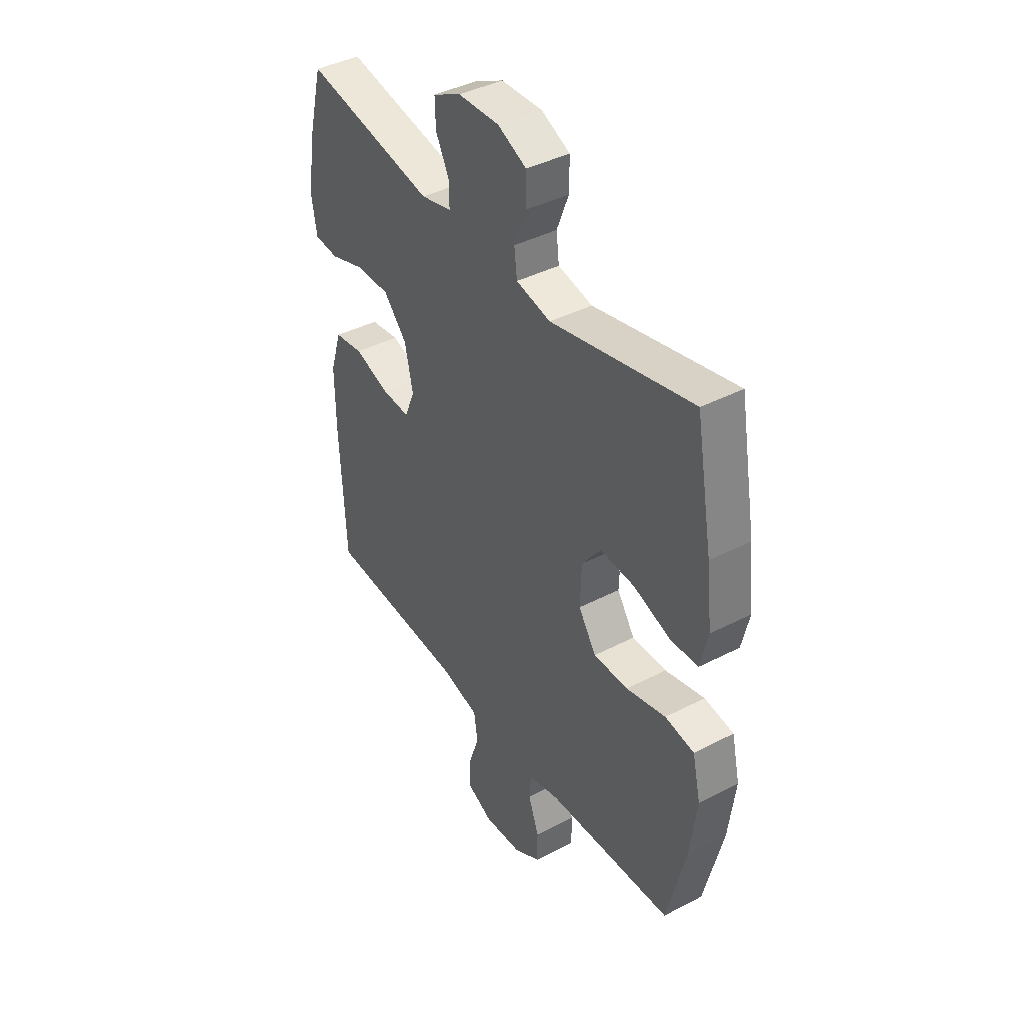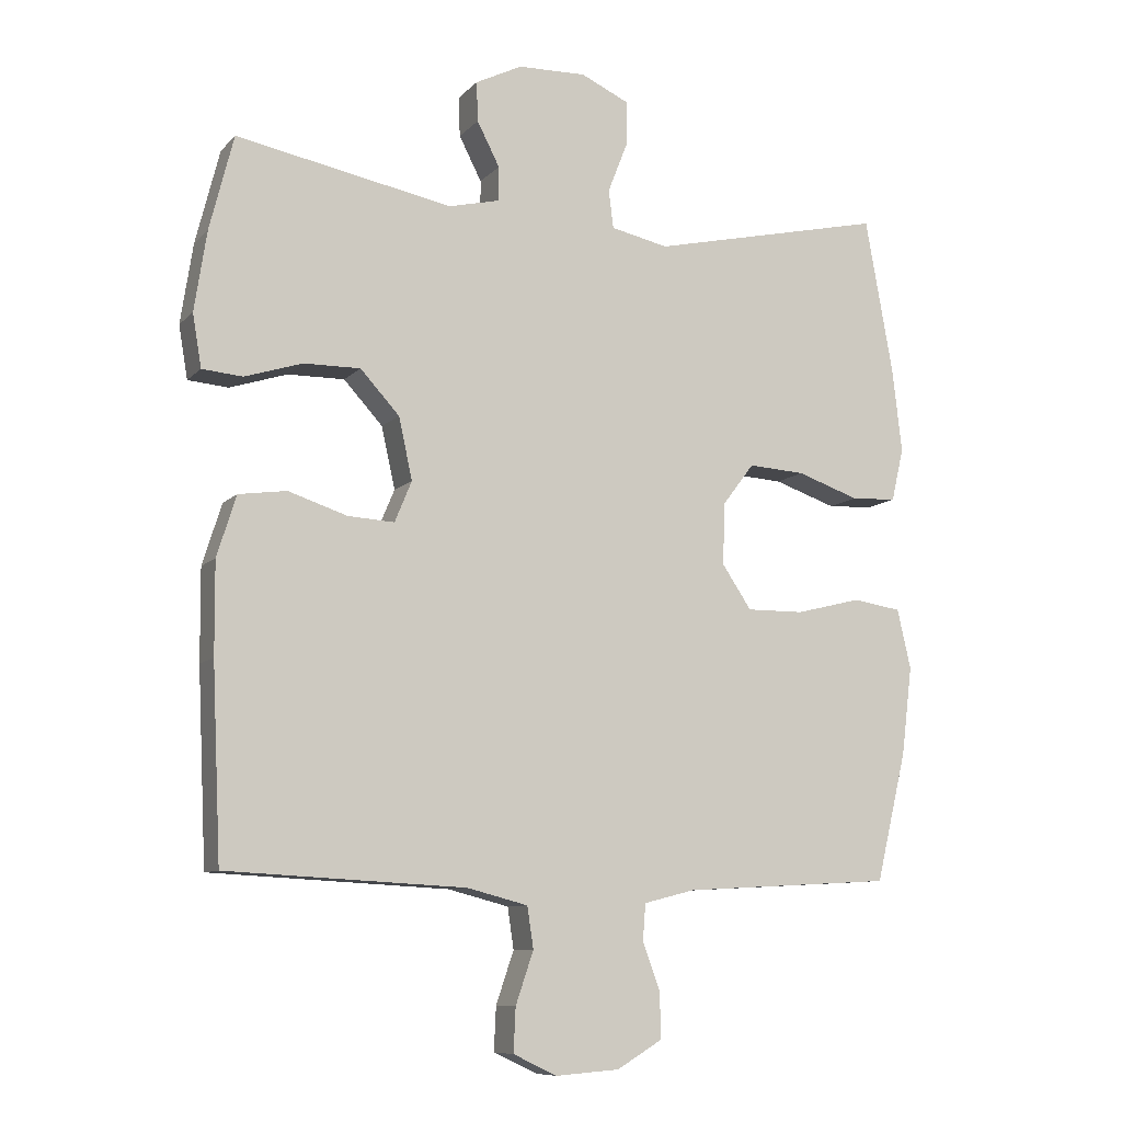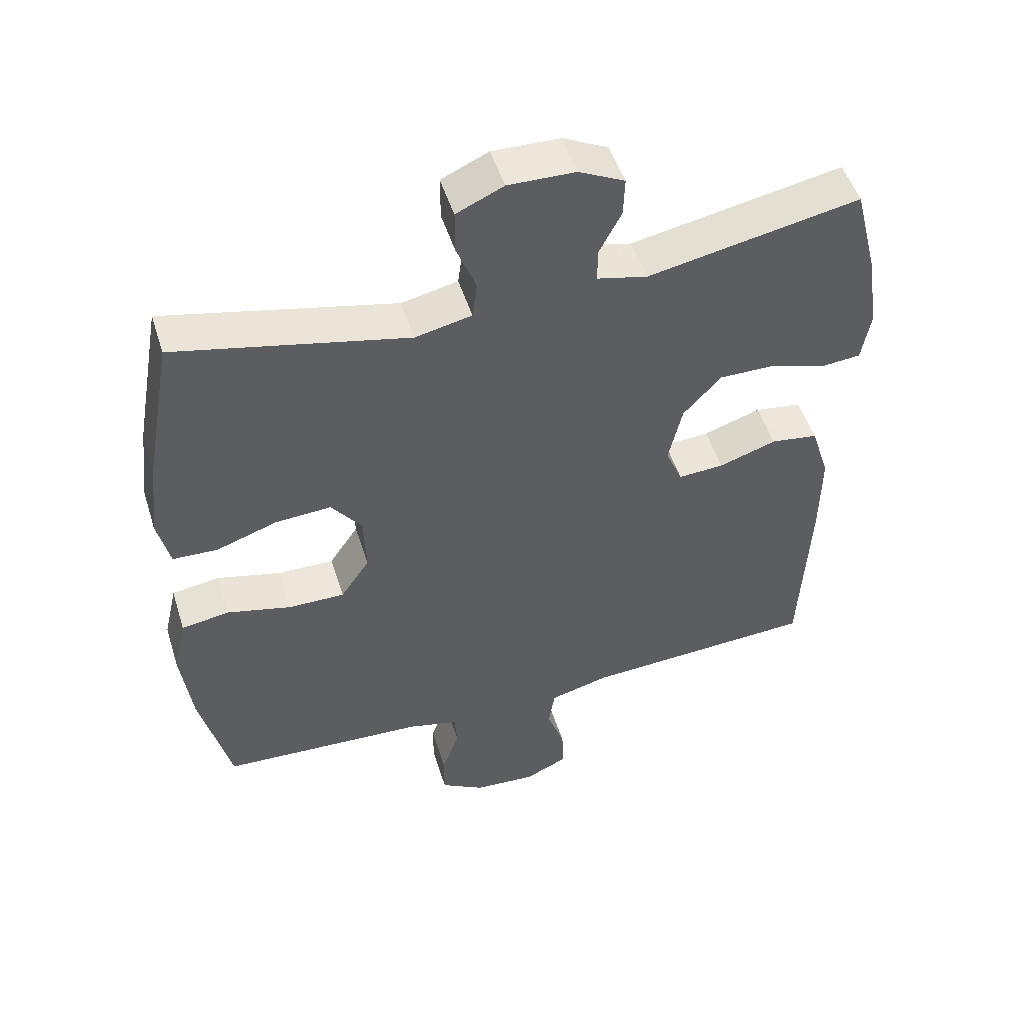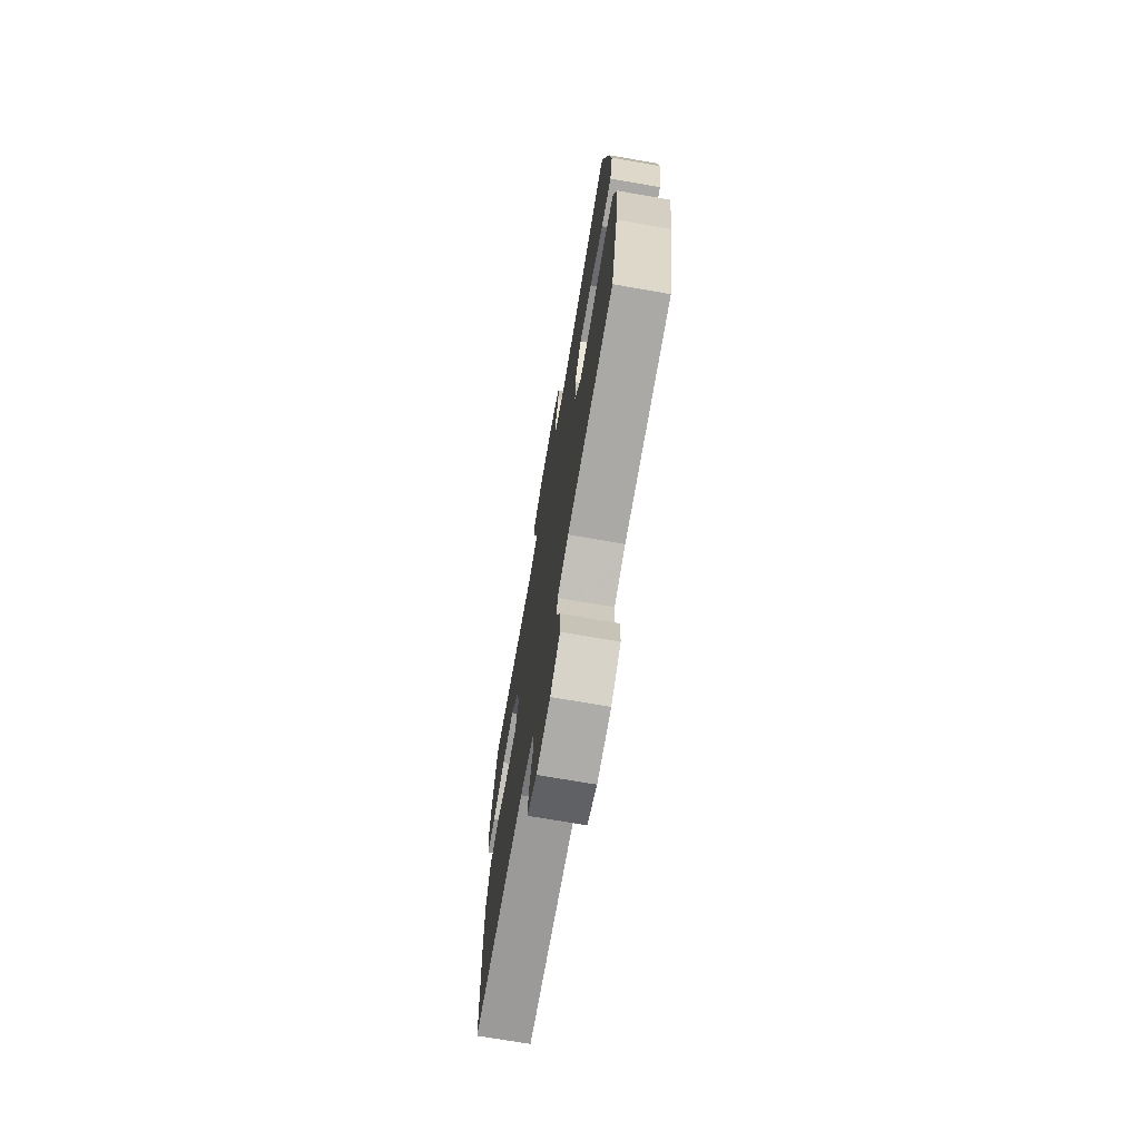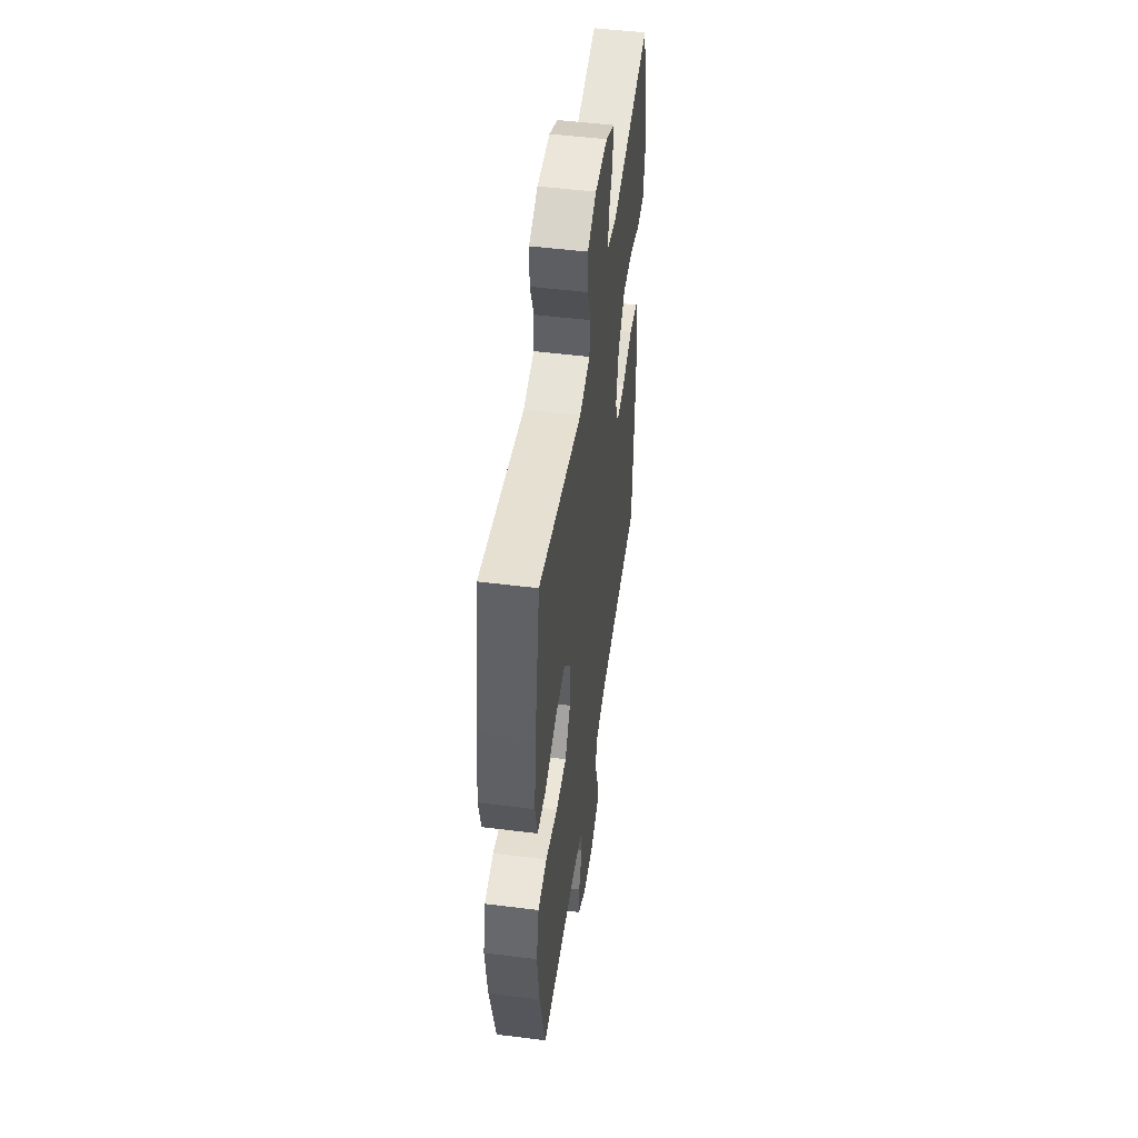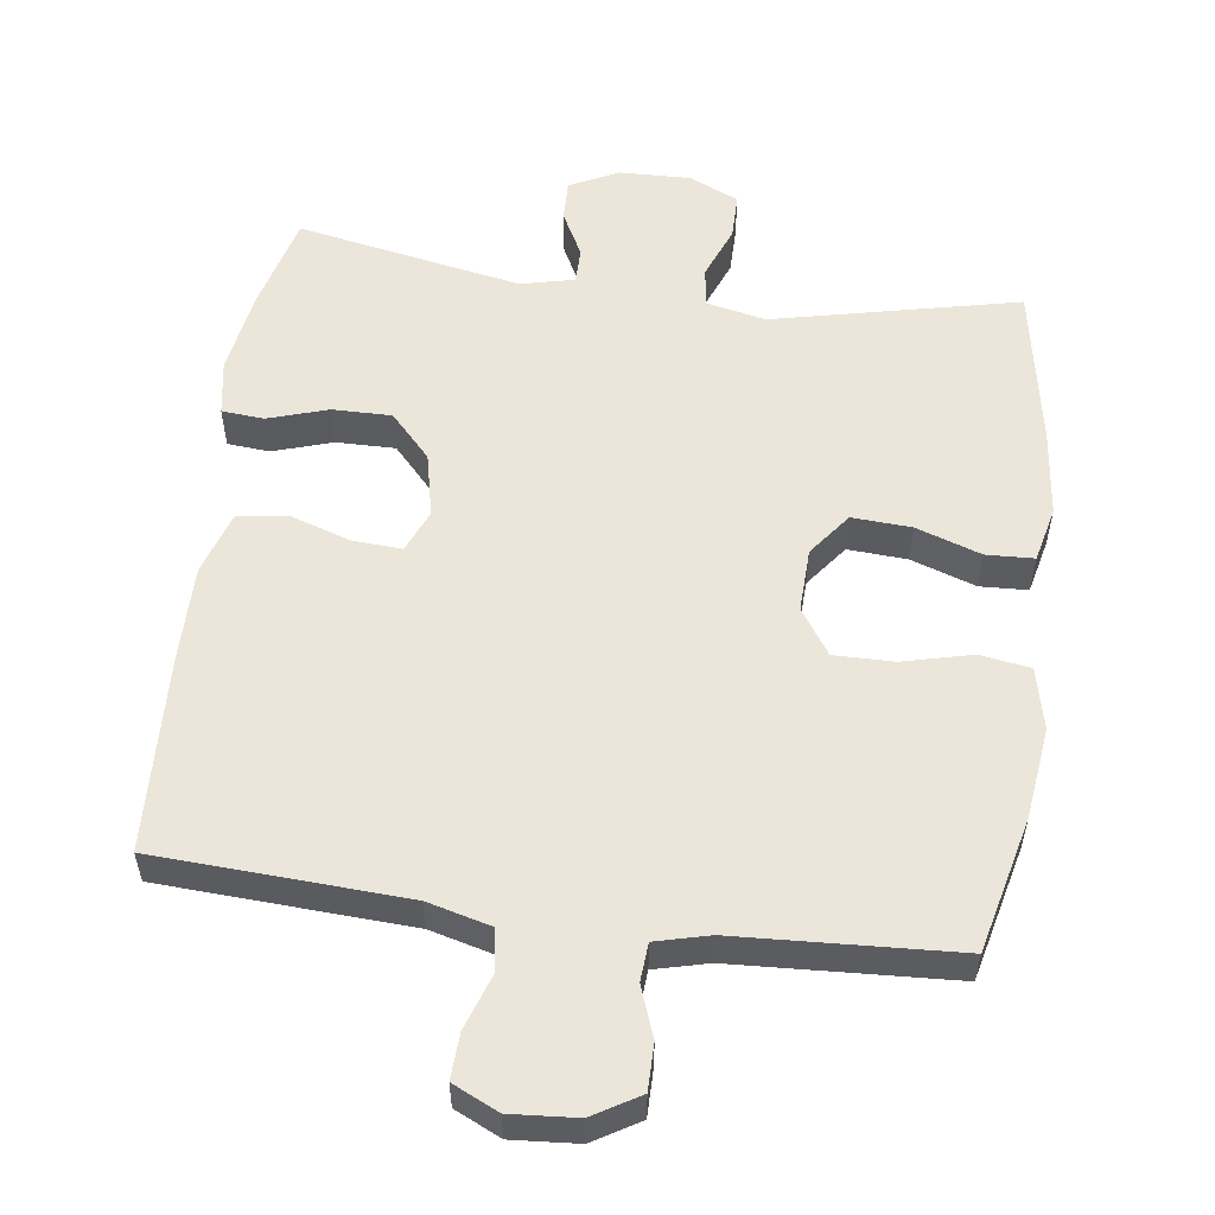
<metadata>
{"format":"obj","ext":"obj","renderer":"f3d","projection":"perspective","resolution":1024,"background":"white","views":[{"elev":40.8,"azim":-122.4,"up":"+Z"},{"elev":-9.3,"azim":156.1,"up":"+Z"},{"elev":50.5,"azim":-17.3,"up":"+Z"},{"elev":-72.4,"azim":-99.8,"up":"+Z"},{"elev":49.7,"azim":-82.1,"up":"+Z"},{"elev":55.3,"azim":-172.3,"up":"+Y"}]}
</metadata>
<code>
v -0.5 0.07 -0.5
v -0.545 0.07 -0.312
v -0.561 0.07 -0.183
v -0.541 0.07 -0.096
v -0.47 0.07 -0.085
v -0.374 0.07 -0.109
v -0.29 0.07 -0.11
v -0.247 0.07 -0.046
v -0.25 0.07 0.044
v -0.296 0.07 0.105
v -0.379 0.07 0.1
v -0.47 0.07 0.069
v -0.537 0.07 0.072
v -0.555 0.07 0.15
v -0.541 0.07 0.272
v -0.5 0.07 0.5
v -0.156 0.07 0.422
v -0.072 0.07 0.44
v -0.065 0.07 0.496
v -0.094 0.07 0.57
v -0.094 0.07 0.635
v -0.024 0.07 0.667
v 0.076 0.07 0.664
v 0.144 0.07 0.63
v 0.142 0.07 0.572
v 0.109 0.07 0.508
v 0.109 0.07 0.458
v 0.184 0.07 0.44
v 0.5 0.07 0.5
v 0.535 0.07 0.362
v 0.553 0.07 0.245
v 0.54 0.07 0.168
v 0.481 0.07 0.163
v 0.397 0.07 0.19
v 0.314 0.07 0.191
v 0.257 0.07 0.129
v 0.237 0.07 0.039
v 0.262 0.07 -0.021
v 0.33 0.07 -0.017
v 0.416 0.07 0.011
v 0.486 0.07 0.001
v 0.514 0.07 -0.088
v 0.513 0.07 -0.221
v 0.5 0.07 -0.5
v 0.151 0.07 -0.518
v 0.062 0.07 -0.541
v 0.053 0.07 -0.601
v 0.079 0.07 -0.677
v 0.082 0.07 -0.741
v 0.018 0.07 -0.771
v -0.075 0.07 -0.764
v -0.14 0.07 -0.725
v -0.14 0.07 -0.66
v -0.114 0.07 -0.589
v -0.118 0.07 -0.536
v -0.193 0.07 -0.517
v -0.5 0 -0.5
v -0.545 0 -0.312
v -0.561 0 -0.183
v -0.541 0 -0.096
v -0.47 0 -0.085
v -0.374 0 -0.109
v -0.29 0 -0.11
v -0.247 0 -0.046
v -0.25 0 0.044
v -0.296 0 0.105
v -0.379 0 0.1
v -0.47 0 0.069
v -0.537 0 0.072
v -0.555 0 0.15
v -0.541 0 0.272
v -0.5 0 0.5
v -0.156 0 0.422
v -0.072 0 0.44
v -0.065 0 0.496
v -0.094 0 0.57
v -0.094 0 0.635
v -0.024 0 0.667
v 0.076 0 0.664
v 0.144 0 0.63
v 0.142 0 0.572
v 0.109 0 0.508
v 0.109 0 0.458
v 0.184 0 0.44
v 0.5 0 0.5
v 0.535 0 0.362
v 0.553 0 0.245
v 0.54 0 0.168
v 0.481 0 0.163
v 0.397 0 0.19
v 0.314 0 0.191
v 0.257 0 0.129
v 0.237 0 0.039
v 0.262 0 -0.021
v 0.33 0 -0.017
v 0.416 0 0.011
v 0.486 0 0.001
v 0.514 0 -0.088
v 0.513 0 -0.221
v 0.5 0 -0.5
v 0.151 0 -0.518
v 0.062 0 -0.541
v 0.053 0 -0.601
v 0.079 0 -0.677
v 0.082 0 -0.741
v 0.018 0 -0.771
v -0.075 0 -0.764
v -0.14 0 -0.725
v -0.14 0 -0.66
v -0.114 0 -0.589
v -0.118 0 -0.536
v -0.193 0 -0.517
f 52 53 54
f 51 52 54
f 50 51 54
f 49 50 54
f 48 49 54
f 47 48 54
f 46 47 54 55
f 45 46 55 56
f 56 1 2
f 45 56 2
f 44 45 2
f 43 44 2
f 42 43 2
f 41 42 2
f 40 41 2
f 39 40 2
f 32 33 34
f 31 32 34
f 30 31 34
f 29 30 34
f 28 29 34
f 27 28 34 35
f 24 25 26
f 23 24 26
f 22 23 26
f 21 22 26
f 20 21 26
f 19 20 26
f 18 19 26 27
f 27 35 36
f 18 27 36
f 17 18 36
f 15 16 17
f 14 15 17
f 13 14 17
f 12 13 17
f 11 12 17
f 4 5 6
f 3 4 6
f 2 3 6
f 2 6 7
f 38 39 2 7
f 17 36 37
f 10 11 17
f 17 37 38
f 10 17 38
f 9 10 38
f 38 7 8
f 8 9 38
f 110 109 108
f 110 108 107
f 110 107 106
f 110 106 105
f 110 105 104
f 110 104 103
f 111 110 103 102
f 112 111 102 101
f 58 57 112
f 58 112 101
f 58 101 100
f 58 100 99
f 58 99 98
f 58 98 97
f 58 97 96
f 58 96 95
f 90 89 88
f 90 88 87
f 90 87 86
f 90 86 85
f 90 85 84
f 91 90 84 83
f 82 81 80
f 82 80 79
f 82 79 78
f 82 78 77
f 82 77 76
f 82 76 75
f 83 82 75 74
f 92 91 83
f 92 83 74
f 92 74 73
f 73 72 71
f 73 71 70
f 73 70 69
f 73 69 68
f 73 68 67
f 62 61 60
f 62 60 59
f 62 59 58
f 63 62 58
f 63 58 95 94
f 93 92 73
f 73 67 66
f 94 93 73
f 94 73 66
f 94 66 65
f 64 63 94
f 94 65 64
f 1 57 58 2
f 2 58 59 3
f 3 59 60 4
f 4 60 61 5
f 5 61 62 6
f 6 62 63 7
f 7 63 64 8
f 8 64 65 9
f 9 65 66 10
f 10 66 67 11
f 11 67 68 12
f 12 68 69 13
f 13 69 70 14
f 14 70 71 15
f 15 71 72 16
f 16 72 73 17
f 17 73 74 18
f 18 74 75 19
f 19 75 76 20
f 20 76 77 21
f 21 77 78 22
f 22 78 79 23
f 23 79 80 24
f 24 80 81 25
f 25 81 82 26
f 26 82 83 27
f 27 83 84 28
f 28 84 85 29
f 29 85 86 30
f 30 86 87 31
f 31 87 88 32
f 32 88 89 33
f 33 89 90 34
f 34 90 91 35
f 35 91 92 36
f 36 92 93 37
f 37 93 94 38
f 38 94 95 39
f 39 95 96 40
f 40 96 97 41
f 41 97 98 42
f 42 98 99 43
f 43 99 100 44
f 44 100 101 45
f 45 101 102 46
f 46 102 103 47
f 47 103 104 48
f 48 104 105 49
f 49 105 106 50
f 50 106 107 51
f 51 107 108 52
f 52 108 109 53
f 53 109 110 54
f 54 110 111 55
f 55 111 112 56
f 56 112 57 1

</code>
